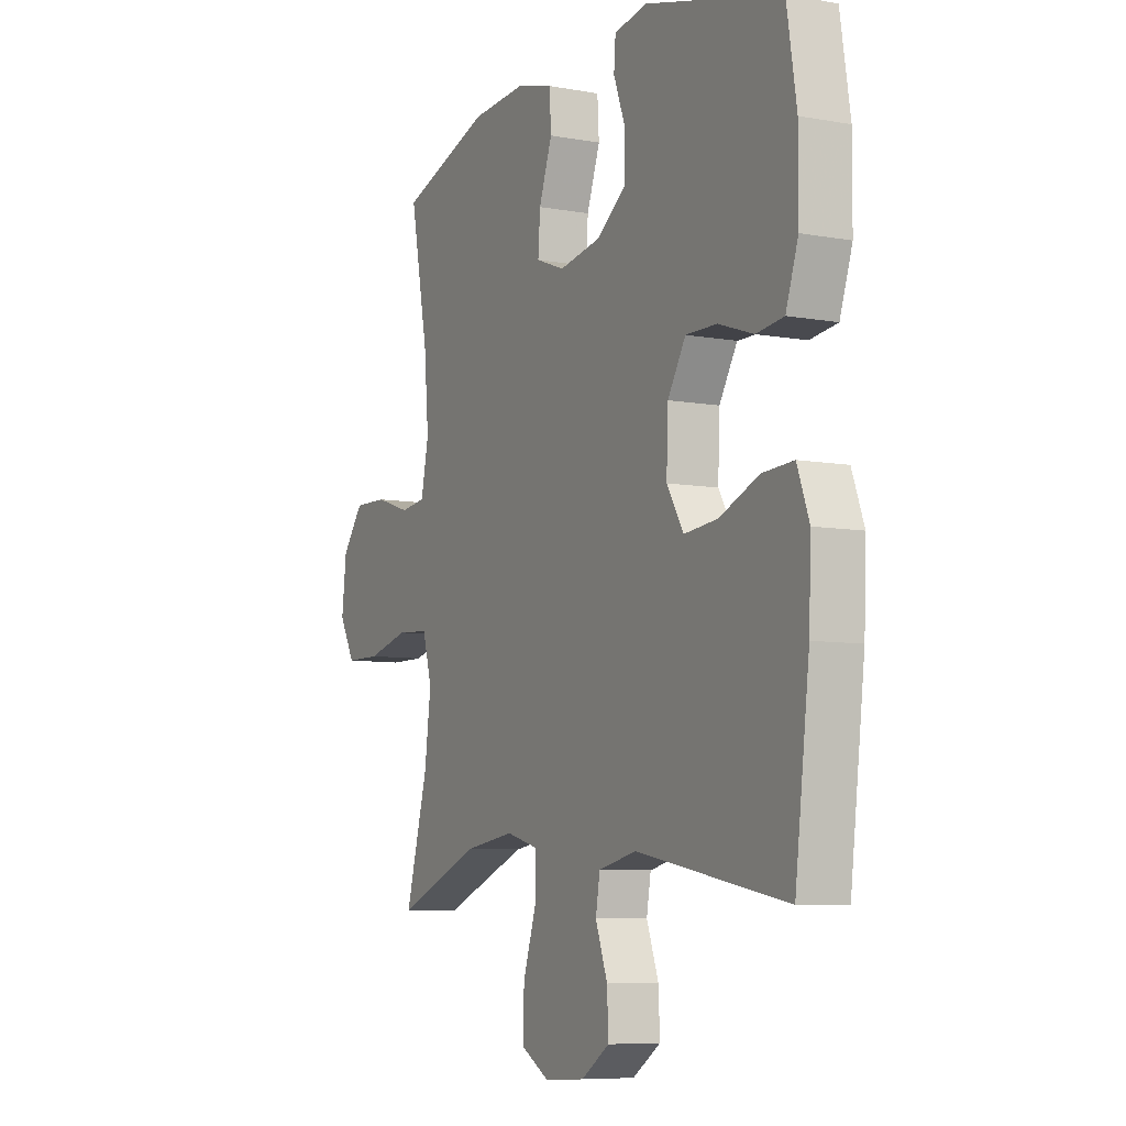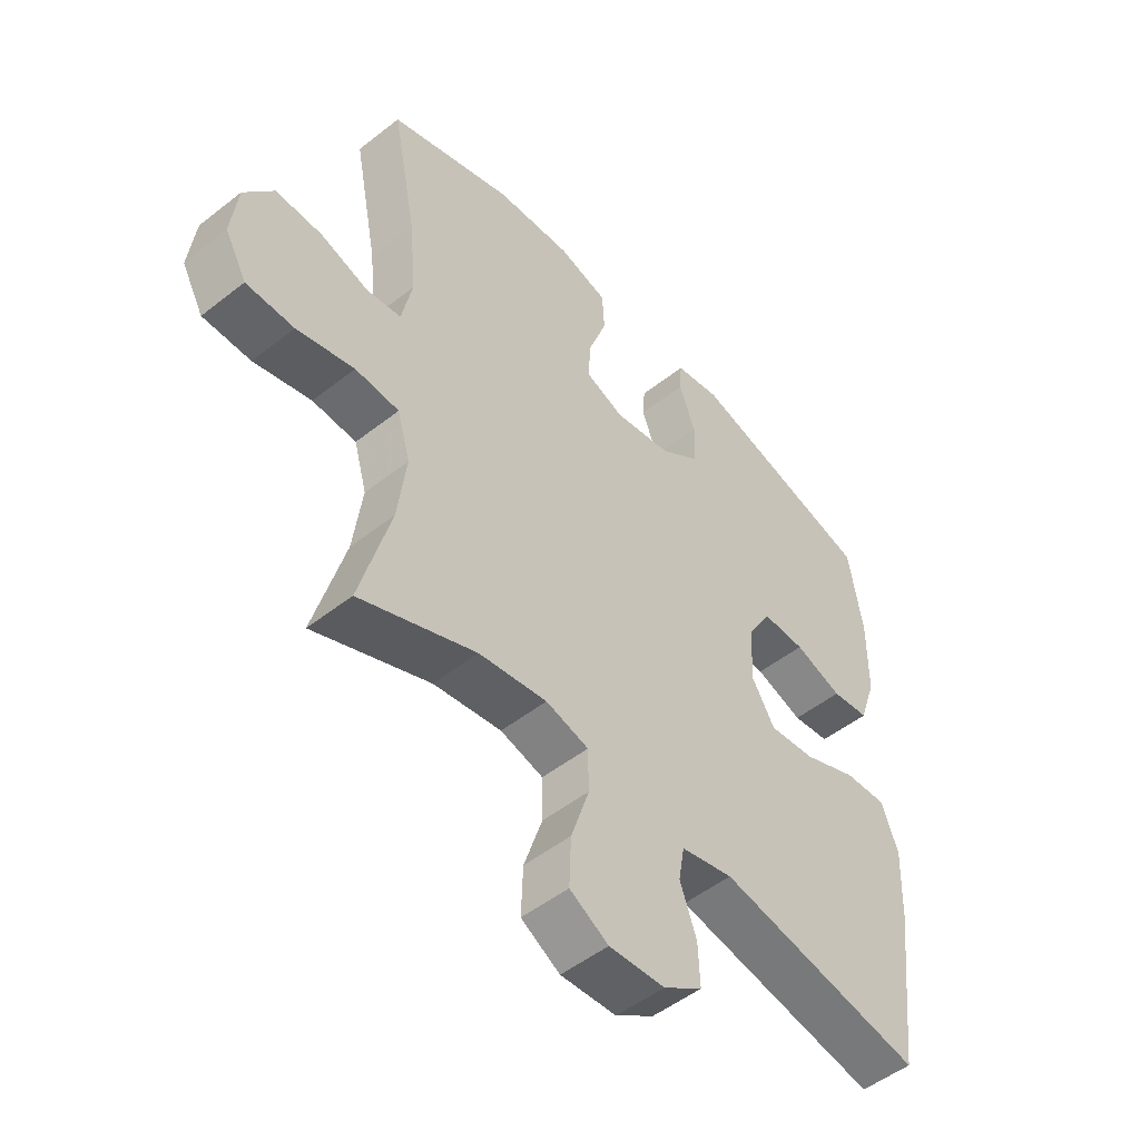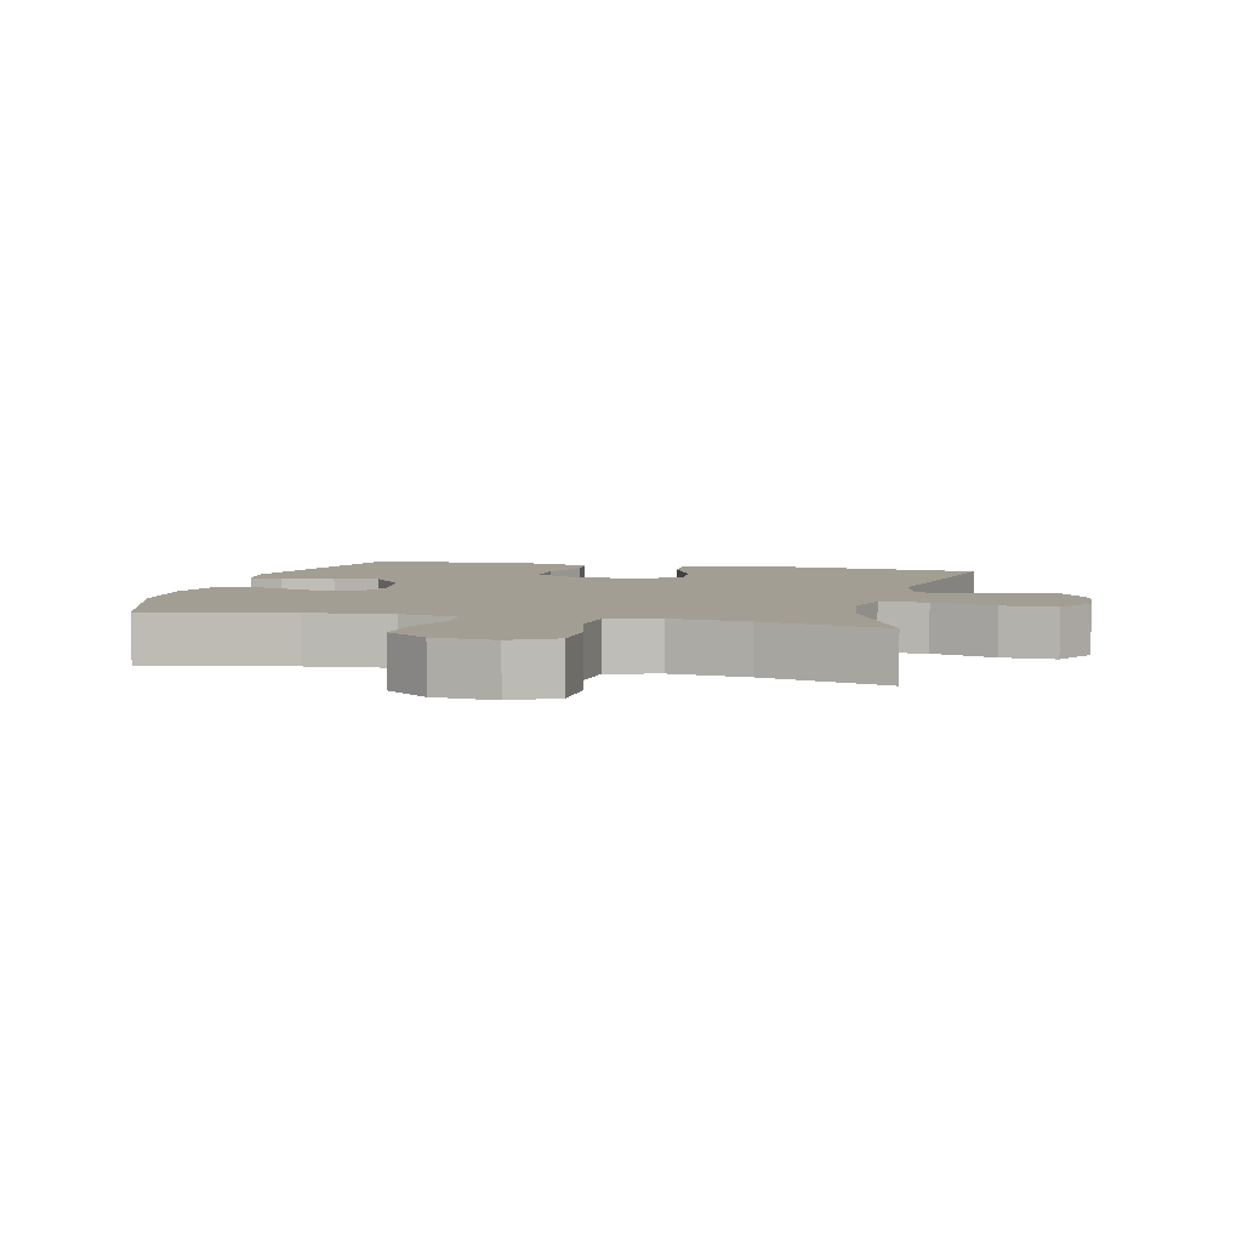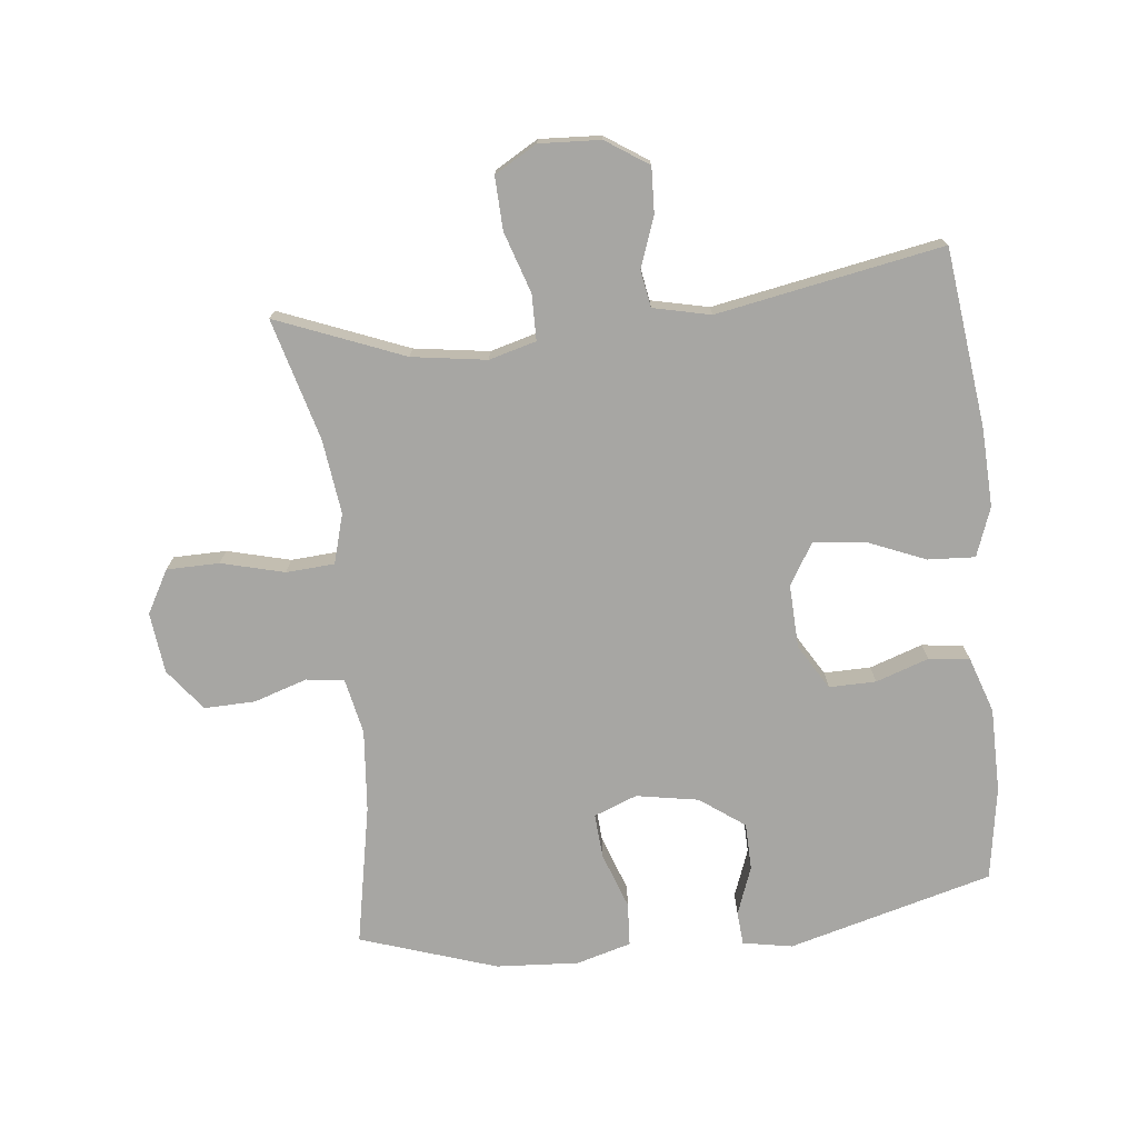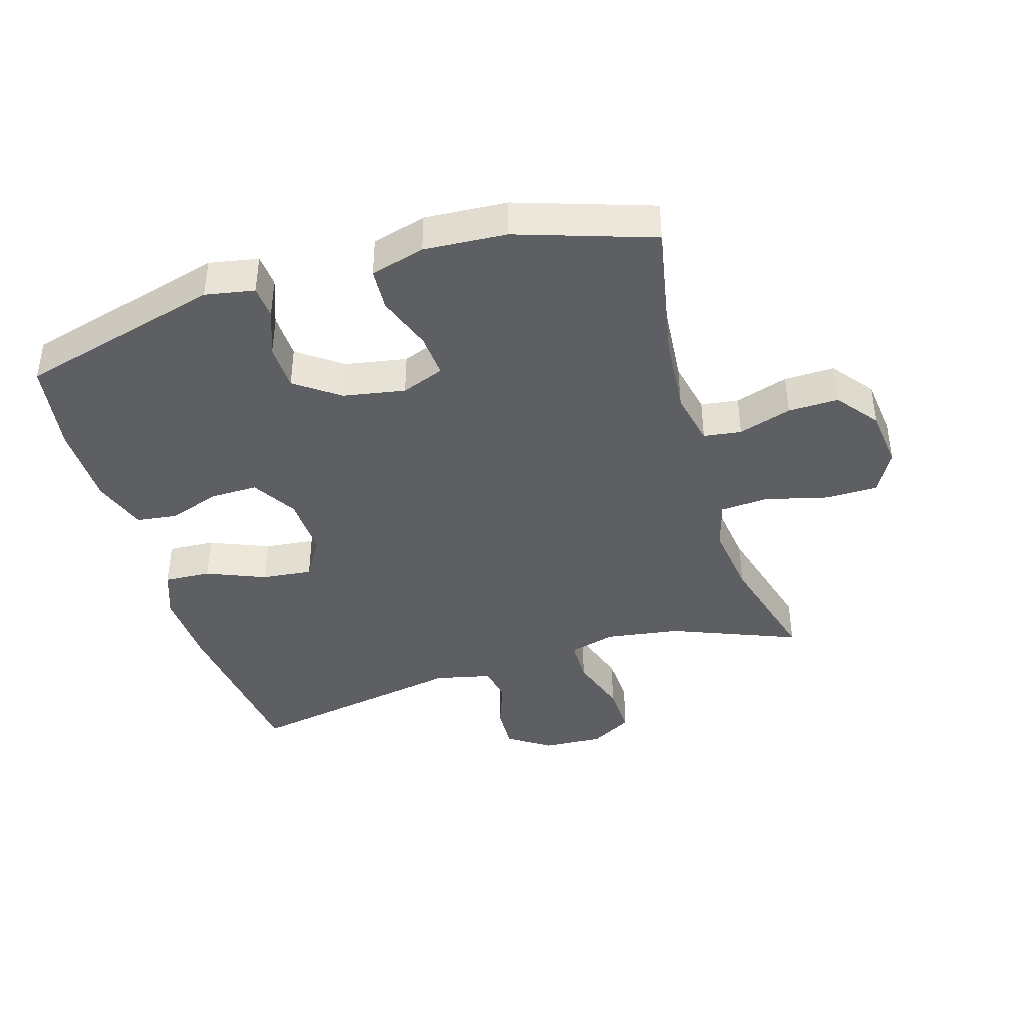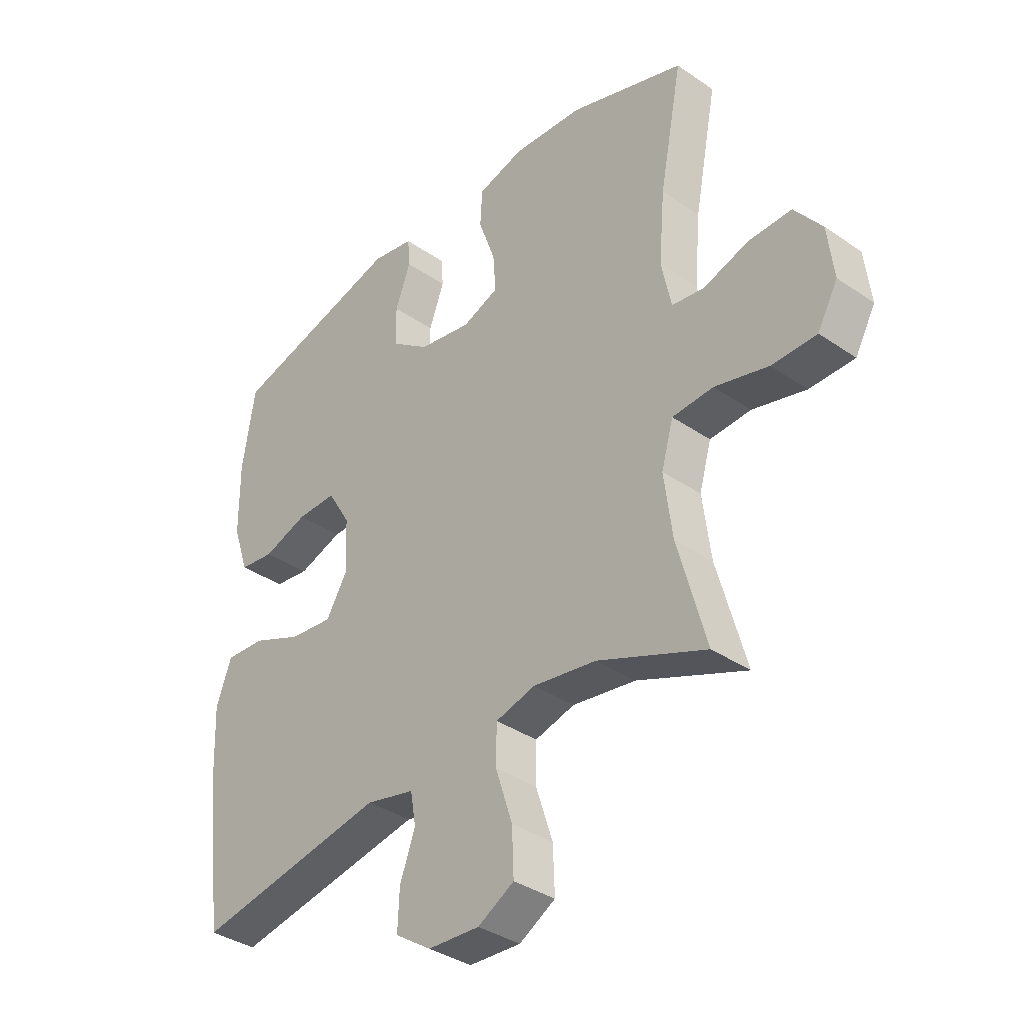
<metadata>
{"format":"obj","ext":"obj","renderer":"f3d","projection":"perspective","resolution":1024,"background":"white","views":[{"elev":-7.5,"azim":-117.3,"up":"+Z"},{"elev":-50.7,"azim":130.7,"up":"+Z"},{"elev":5.2,"azim":103.1,"up":"+Y"},{"elev":-74.2,"azim":-173.8,"up":"+Y"},{"elev":-40.7,"azim":16.7,"up":"+Y"},{"elev":-36.3,"azim":48.1,"up":"+Z"}]}
</metadata>
<code>
v 0.5 0.07 0.5
v 0.458 0.07 0.282
v 0.447 0.07 0.154
v 0.465 0.07 0.068
v 0.524 0.07 0.06
v 0.607 0.07 0.087
v 0.686 0.07 0.089
v 0.736 0.07 0.024
v 0.747 0.07 -0.07
v 0.71 0.07 -0.137
v 0.628 0.07 -0.138
v 0.53 0.07 -0.113
v 0.455 0.07 -0.118
v 0.433 0.07 -0.195
v 0.448 0.07 -0.311
v 0.5 0.07 -0.5
v 0.302 0.07 -0.421
v 0.186 0.07 -0.404
v 0.113 0.07 -0.424
v 0.112 0.07 -0.495
v 0.143 0.07 -0.59
v 0.146 0.07 -0.672
v 0.08 0.07 -0.71
v -0.015 0.07 -0.705
v -0.081 0.07 -0.661
v -0.078 0.07 -0.59
v -0.05 0.07 -0.513
v -0.06 0.07 -0.455
v -0.149 0.07 -0.435
v -0.5 0.07 -0.5
v -0.534 0.07 -0.222
v -0.539 0.07 -0.1
v -0.511 0.07 -0.024
v -0.438 0.07 -0.028
v -0.346 0.07 -0.066
v -0.267 0.07 -0.074
v -0.228 0.07 -0.009
v -0.232 0.07 0.089
v -0.274 0.07 0.159
v -0.347 0.07 0.158
v -0.429 0.07 0.13
v -0.493 0.07 0.138
v -0.522 0.07 0.224
v -0.523 0.07 0.355
v -0.5 0.07 0.5
v -0.182 0.07 0.586
v -0.105 0.07 0.572
v -0.101 0.07 0.52
v -0.129 0.07 0.445
v -0.127 0.07 0.372
v -0.058 0.07 0.322
v 0.039 0.07 0.305
v 0.106 0.07 0.331
v 0.101 0.07 0.4
v 0.07 0.07 0.487
v 0.074 0.07 0.554
v 0.159 0.07 0.578
v 0.288 0.07 0.57
v 0.5 0 0.5
v 0.458 0 0.282
v 0.447 0 0.154
v 0.465 0 0.068
v 0.524 0 0.06
v 0.607 0 0.087
v 0.686 0 0.089
v 0.736 0 0.024
v 0.747 0 -0.07
v 0.71 0 -0.137
v 0.628 0 -0.138
v 0.53 0 -0.113
v 0.455 0 -0.118
v 0.433 0 -0.195
v 0.448 0 -0.311
v 0.5 0 -0.5
v 0.302 0 -0.421
v 0.186 0 -0.404
v 0.113 0 -0.424
v 0.112 0 -0.495
v 0.143 0 -0.59
v 0.146 0 -0.672
v 0.08 0 -0.71
v -0.015 0 -0.705
v -0.081 0 -0.661
v -0.078 0 -0.59
v -0.05 0 -0.513
v -0.06 0 -0.455
v -0.149 0 -0.435
v -0.5 0 -0.5
v -0.534 0 -0.222
v -0.539 0 -0.1
v -0.511 0 -0.024
v -0.438 0 -0.028
v -0.346 0 -0.066
v -0.267 0 -0.074
v -0.228 0 -0.009
v -0.232 0 0.089
v -0.274 0 0.159
v -0.347 0 0.158
v -0.429 0 0.13
v -0.493 0 0.138
v -0.522 0 0.224
v -0.523 0 0.355
v -0.5 0 0.5
v -0.182 0 0.586
v -0.105 0 0.572
v -0.101 0 0.52
v -0.129 0 0.445
v -0.127 0 0.372
v -0.058 0 0.322
v 0.039 0 0.305
v 0.106 0 0.331
v 0.101 0 0.4
v 0.07 0 0.487
v 0.074 0 0.554
v 0.159 0 0.578
v 0.288 0 0.57
f 57 58 1 2
f 54 55 56 57
f 53 54 57 2
f 52 53 2 3
f 51 52 3 4
f 46 47 48 49
f 46 49 50
f 45 46 50
f 44 45 50 51
f 40 41 42 43
f 39 40 43 44
f 32 33 34 35
f 32 35 36
f 29 30 31 32
f 28 29 32 36
f 24 25 26 27
f 24 27 28
f 23 24 28
f 20 21 22 23
f 19 20 23 28
f 18 19 28 36
f 15 16 17
f 14 15 17 18
f 13 14 18 36
f 9 10 11 12
f 5 6 7 8
f 4 5 8 9
f 39 44 51 4
f 12 13 36 37
f 12 37 38
f 12 38 39
f 4 9 12 39
f 60 59 116 115
f 115 114 113 112
f 60 115 112 111
f 61 60 111 110
f 62 61 110 109
f 107 106 105 104
f 108 107 104
f 108 104 103
f 109 108 103 102
f 101 100 99 98
f 102 101 98 97
f 93 92 91 90
f 94 93 90
f 90 89 88 87
f 94 90 87 86
f 85 84 83 82
f 86 85 82
f 86 82 81
f 81 80 79 78
f 86 81 78 77
f 94 86 77 76
f 75 74 73
f 76 75 73 72
f 94 76 72 71
f 70 69 68 67
f 66 65 64 63
f 67 66 63 62
f 62 109 102 97
f 95 94 71 70
f 96 95 70
f 97 96 70
f 97 70 67 62
f 1 59 60 2
f 2 60 61 3
f 3 61 62 4
f 4 62 63 5
f 5 63 64 6
f 6 64 65 7
f 7 65 66 8
f 8 66 67 9
f 9 67 68 10
f 10 68 69 11
f 11 69 70 12
f 12 70 71 13
f 13 71 72 14
f 14 72 73 15
f 15 73 74 16
f 16 74 75 17
f 17 75 76 18
f 18 76 77 19
f 19 77 78 20
f 20 78 79 21
f 21 79 80 22
f 22 80 81 23
f 23 81 82 24
f 24 82 83 25
f 25 83 84 26
f 26 84 85 27
f 27 85 86 28
f 28 86 87 29
f 29 87 88 30
f 30 88 89 31
f 31 89 90 32
f 32 90 91 33
f 33 91 92 34
f 34 92 93 35
f 35 93 94 36
f 36 94 95 37
f 37 95 96 38
f 38 96 97 39
f 39 97 98 40
f 40 98 99 41
f 41 99 100 42
f 42 100 101 43
f 43 101 102 44
f 44 102 103 45
f 45 103 104 46
f 46 104 105 47
f 47 105 106 48
f 48 106 107 49
f 49 107 108 50
f 50 108 109 51
f 51 109 110 52
f 52 110 111 53
f 53 111 112 54
f 54 112 113 55
f 55 113 114 56
f 56 114 115 57
f 57 115 116 58
f 58 116 59 1

</code>
